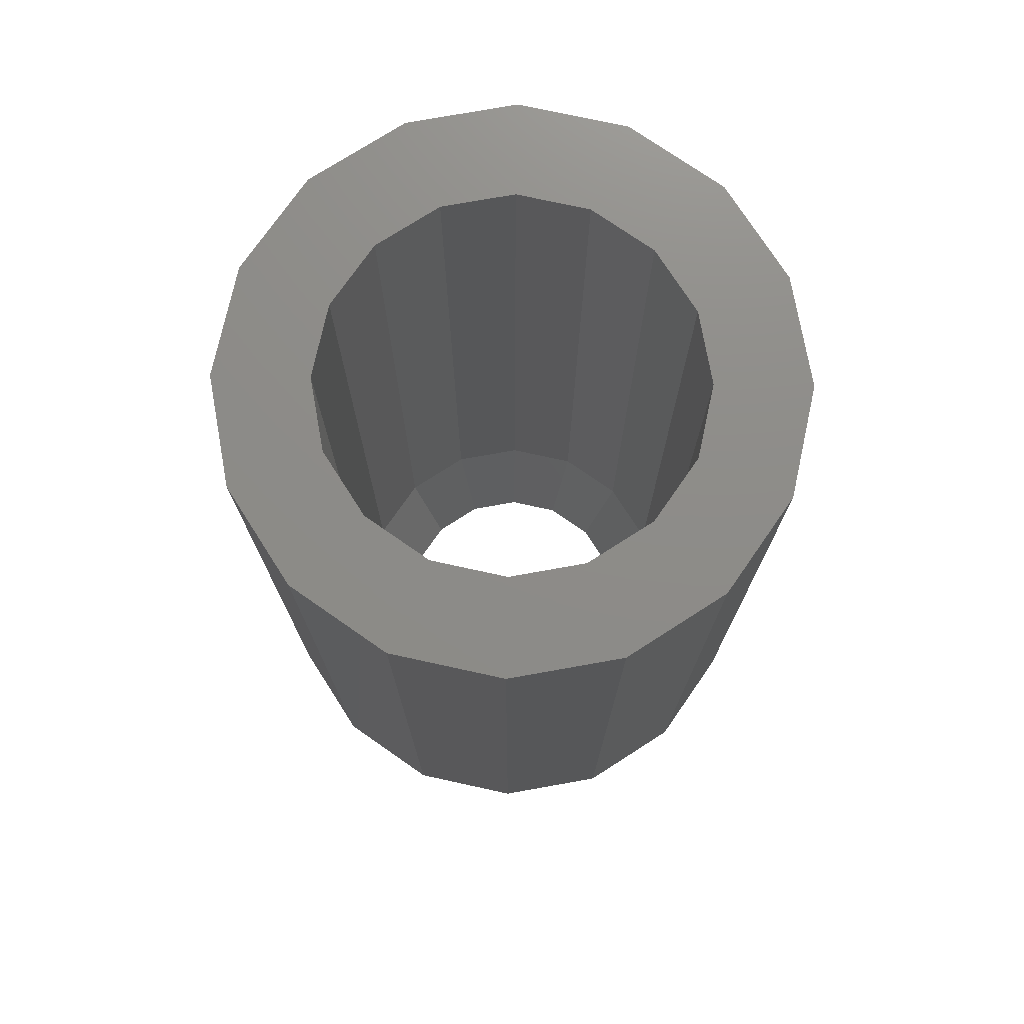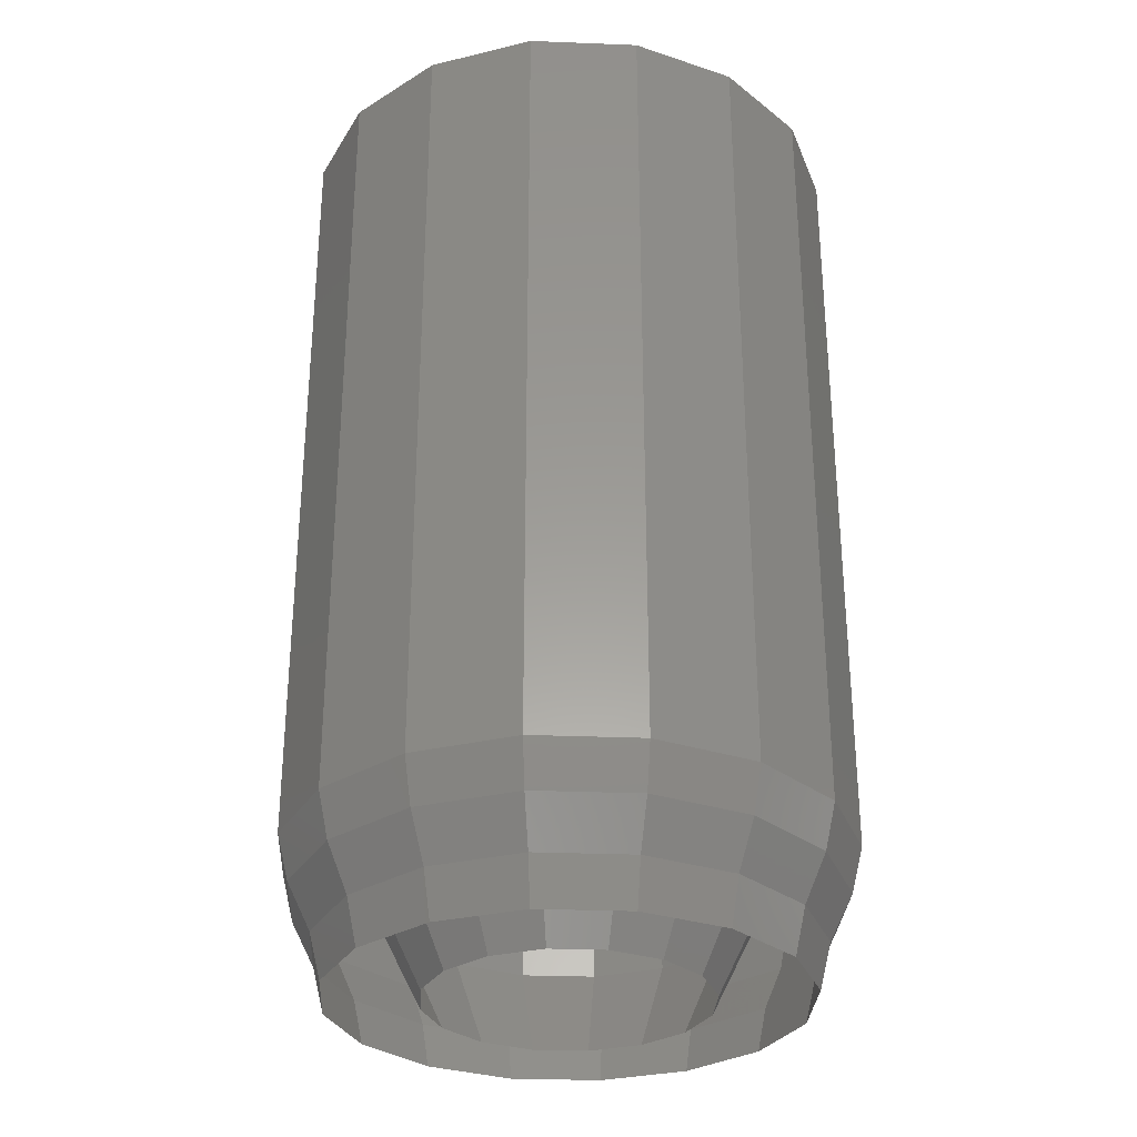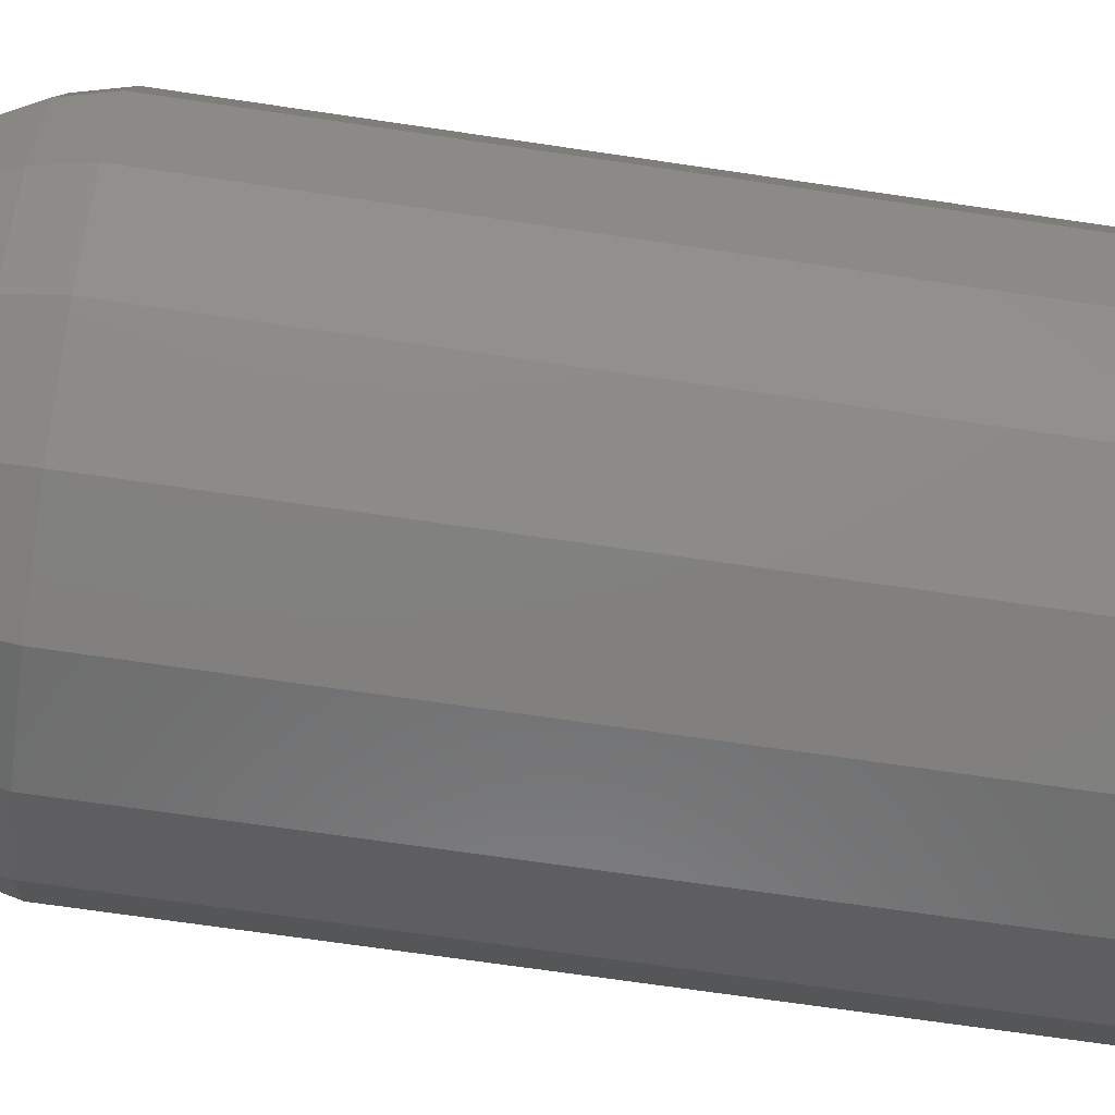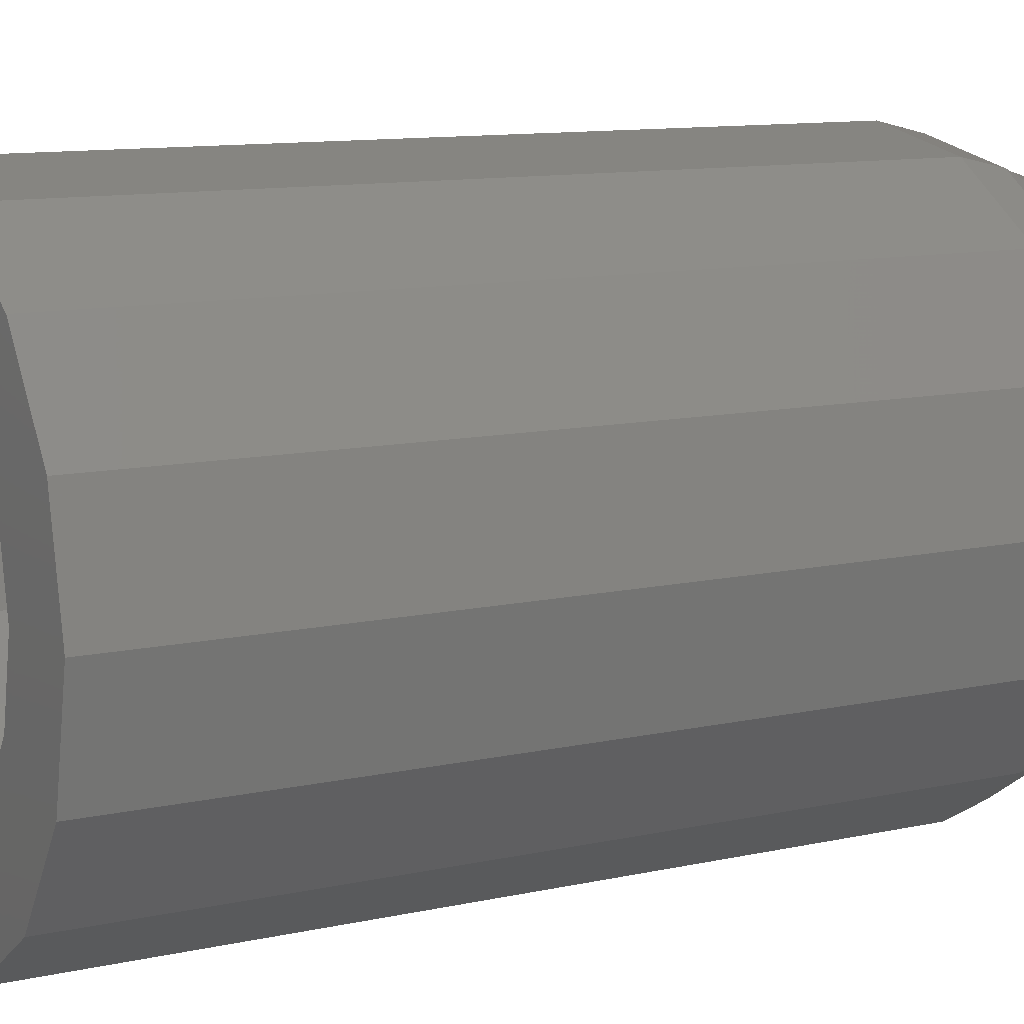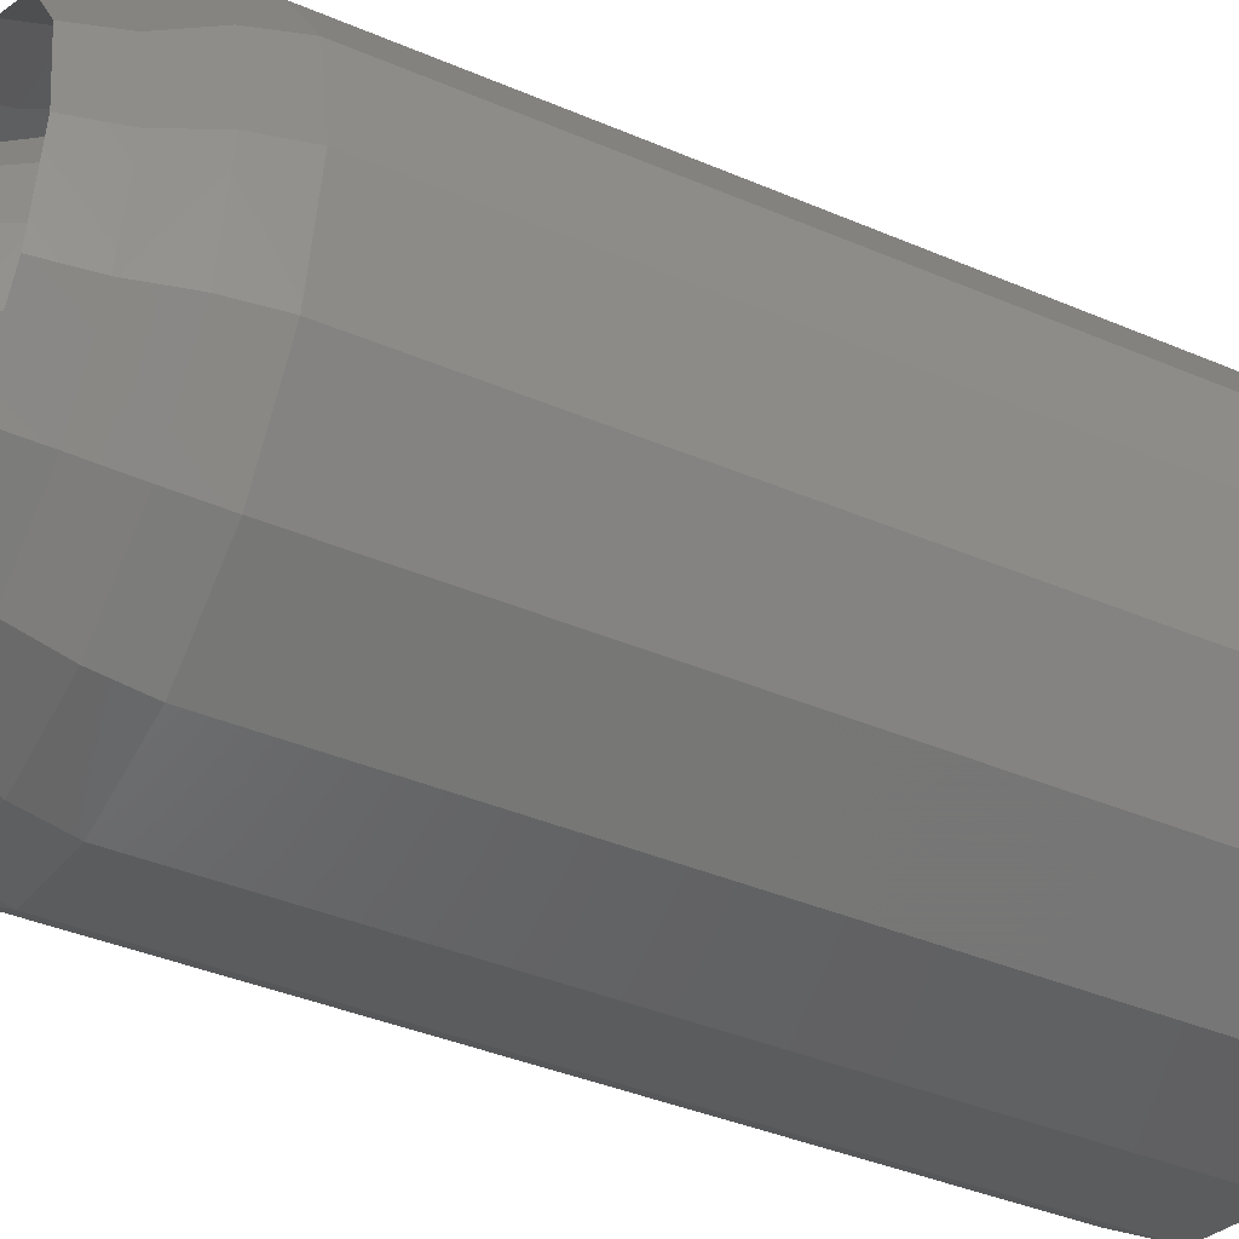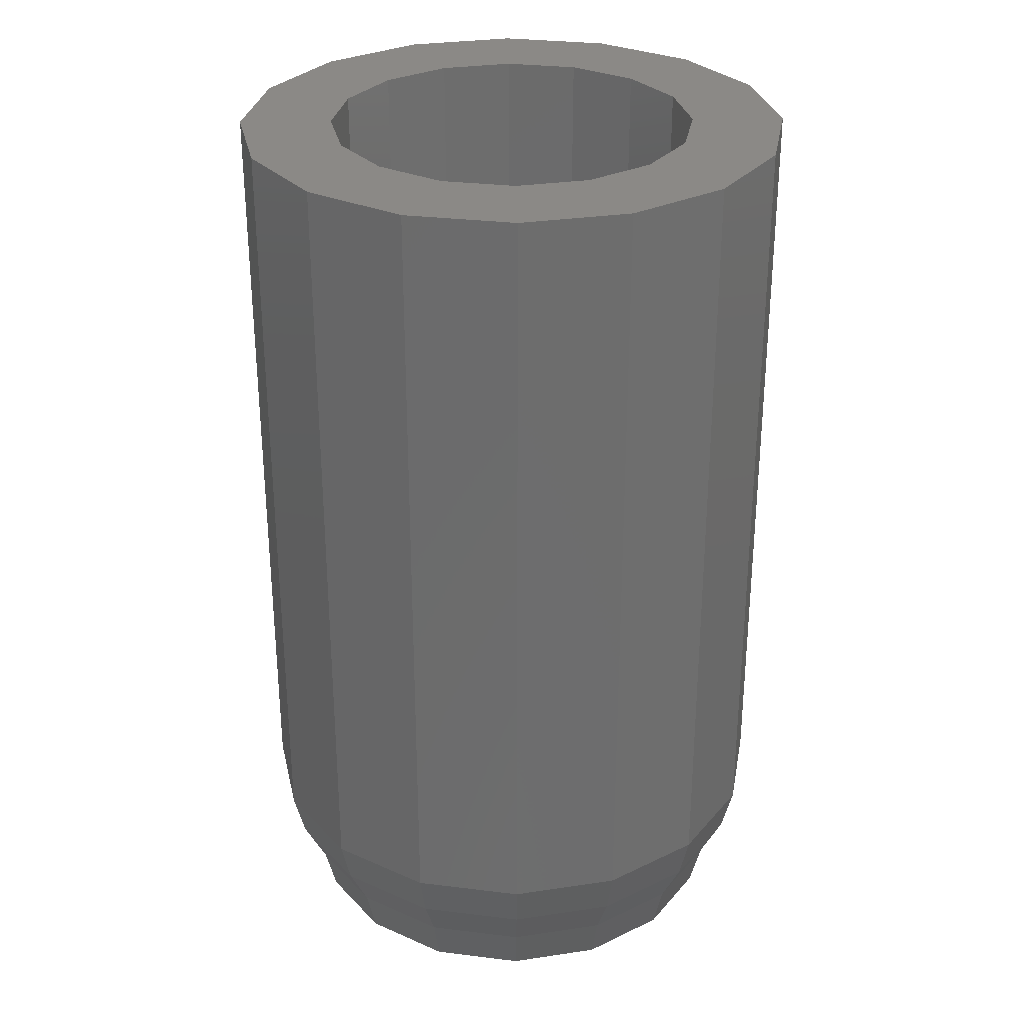
<metadata>
{"format":"stl","ext":"stl","renderer":"f3d","projection":"perspective","resolution":1024,"background":"white","views":[{"elev":74.9,"azim":23.6,"up":"+Y"},{"elev":-30.3,"azim":-127.0,"up":"+Y"},{"elev":-69.5,"azim":81.6,"up":"+Z"},{"elev":10.6,"azim":-119.6,"up":"+Z"},{"elev":-39.2,"azim":61.9,"up":"+Z"},{"elev":30.0,"azim":43.9,"up":"+Y"}]}
</metadata>
<code>
# stl→obj: 158 verts, 256 faces
v -0.21 0.04 0
v -0.2 0 0
v -0.1848 0 0.07654
v -0.194 0.04 0.08036
v -0.1414 0 0.1414
v -0.1485 0.04 0.1485
v -0.07654 0 0.1848
v -0.08036 0.04 0.194
v 0 0 0.2
v 0 0.04 0.21
v 0.07654 0 0.1848
v 0.08036 0.04 0.194
v 0.1414 0 0.1414
v 0.1485 0.04 0.1485
v 0.1848 0 0.07654
v 0.194 0.04 0.08036
v 0.2 0 -0
v 0.21 0.04 -0
v 0.1848 0 -0.07654
v 0.194 0.04 -0.08036
v 0.1414 0 -0.1414
v 0.1485 0.04 -0.1485
v 0.07654 0 -0.1848
v 0.08036 0.04 -0.194
v -0 0 -0.2
v -0 0.04 -0.21
v -0.07654 0 -0.1848
v -0.08036 0.04 -0.194
v -0.1414 0 -0.1414
v -0.1485 0.04 -0.1485
v -0.1848 0 -0.07654
v -0.194 0.04 -0.08036
v -0.22 0.06 0
v -0.2033 0.06 0.08419
v -0.1556 0.06 0.1556
v -0.08419 0.06 0.2033
v 0 0.06 0.22
v 0.08419 0.06 0.2033
v 0.1556 0.06 0.1556
v 0.2033 0.06 0.08419
v 0.22 0.06 -0
v 0.2033 0.06 -0.08419
v 0.1556 0.06 -0.1556
v 0.08419 0.06 -0.2033
v -0 0.06 -0.22
v -0.08419 0.06 -0.2033
v -0.1556 0.06 -0.1556
v -0.2033 0.06 -0.08419
v -0.23 0.08 0
v -0.2125 0.08 0.08802
v -0.1626 0.08 0.1626
v -0.08802 0.08 0.2125
v 0 0.08 0.23
v 0.08802 0.08 0.2125
v 0.1626 0.08 0.1626
v 0.2125 0.08 0.08802
v 0.23 0.08 -0
v 0.2125 0.08 -0.08802
v 0.1626 0.08 -0.1626
v 0.08802 0.08 -0.2125
v -0 0.08 -0.23
v -0.08802 0.08 -0.2125
v -0.1626 0.08 -0.1626
v -0.2125 0.08 -0.08802
v -0.24 0.12 0
v -0.2217 0.12 0.09184
v -0.1697 0.12 0.1697
v -0.09184 0.12 0.2217
v 0 0.12 0.24
v 0.09184 0.12 0.2217
v 0.1697 0.12 0.1697
v 0.2217 0.12 0.09184
v 0.24 0.12 -0
v 0.24 0.12 0
v 0.23 0.08 0
v 0.2217 0.12 -0.09184
v 0.1697 0.12 -0.1697
v 0.09184 0.12 -0.2217
v -0 0.12 -0.24
v 0 0.12 -0.24
v 0 0.08 -0.23
v -0.09184 0.12 -0.2217
v -0.1697 0.12 -0.1697
v -0.2217 0.12 -0.09184
v 0.24 0.8 0
v 0.2217 0.8 0.09184
v 0.1697 0.8 0.1697
v 0.09184 0.8 0.2217
v -0 0.8 0.24
v -0 0.12 0.24
v -0.09184 0.8 0.2217
v -0.1697 0.8 0.1697
v -0.2217 0.8 0.09184
v -0.24 0.8 -0
v -0.24 0.12 -0
v -0.2217 0.8 -0.09184
v -0.1697 0.8 -0.1697
v -0.09184 0.8 -0.2217
v 0 0.8 -0.24
v 0.09184 0.8 -0.2217
v 0.1697 0.8 -0.1697
v 0.2217 0.8 -0.09184
v 0.16 0.08 0
v 0.12 0 0
v 0.1109 0 0.04592
v 0.1478 0.08 0.06123
v 0.08485 0 0.08485
v 0.1131 0.08 0.1131
v 0.04592 0 0.1109
v 0.06123 0.08 0.1478
v -0 0 0.12
v -0 0.08 0.16
v -0.04592 0 0.1109
v -0.06123 0.08 0.1478
v -0.08485 0 0.08485
v -0.1131 0.08 0.1131
v -0.1109 0 0.04592
v -0.1478 0.08 0.06123
v -0.12 0 -0
v -0.16 0.08 -0
v -0.1109 0 -0.04592
v -0.1478 0.08 -0.06123
v -0.08485 0 -0.08485
v -0.1131 0.08 -0.1131
v -0.04592 0 -0.1109
v -0.06123 0.08 -0.1478
v 0 0 -0.12
v 0 0.08 -0.16
v 0.04592 0 -0.1109
v 0.06123 0.08 -0.1478
v 0.08485 0 -0.08485
v 0.1131 0.08 -0.1131
v 0.1109 0 -0.04592
v 0.1478 0.08 -0.06123
v 0.16 0.8 0
v 0.1478 0.8 -0.06123
v 0.1131 0.8 -0.1131
v 0.06123 0.8 -0.1478
v 0 0.8 -0.16
v -0.06123 0.8 -0.1478
v -0.1131 0.8 -0.1131
v -0.1478 0.8 -0.06123
v -0.16 0.8 -0
v -0.1478 0.8 0.06123
v -0.1131 0.8 0.1131
v -0.06123 0.8 0.1478
v -0 0.8 0.16
v 0.06123 0.8 0.1478
v 0.1131 0.8 0.1131
v 0.1478 0.8 0.06123
v -0.16 0.8 0
v -0.24 0.8 0
v 0 0.8 0.24
v 0 0.8 0.16
v 0.24 0.8 -0
v 0.16 0.8 -0
v -0 0.8 -0.24
v -0 0.8 -0.16
f 1 2 3
f 1 3 4
f 4 3 5
f 4 5 6
f 6 5 7
f 6 7 8
f 8 7 9
f 8 9 10
f 10 9 11
f 10 11 12
f 12 11 13
f 12 13 14
f 14 13 15
f 14 15 16
f 16 15 17
f 16 17 18
f 18 17 19
f 18 19 20
f 20 19 21
f 20 21 22
f 22 21 23
f 22 23 24
f 24 23 25
f 24 25 26
f 26 25 27
f 26 27 28
f 28 27 29
f 28 29 30
f 30 29 31
f 30 31 32
f 32 31 2
f 32 2 1
f 33 1 4
f 33 4 34
f 34 4 6
f 34 6 35
f 35 6 8
f 35 8 36
f 36 8 10
f 36 10 37
f 37 10 12
f 37 12 38
f 38 12 14
f 38 14 39
f 39 14 16
f 39 16 40
f 40 16 18
f 40 18 41
f 41 18 20
f 41 20 42
f 42 20 22
f 42 22 43
f 43 22 24
f 43 24 44
f 44 24 26
f 44 26 45
f 45 26 28
f 45 28 46
f 46 28 30
f 46 30 47
f 47 30 32
f 47 32 48
f 48 32 1
f 48 1 33
f 49 33 34
f 49 34 50
f 50 34 35
f 50 35 51
f 51 35 36
f 51 36 52
f 52 36 37
f 52 37 53
f 53 37 38
f 53 38 54
f 54 38 39
f 54 39 55
f 55 39 40
f 55 40 56
f 56 40 41
f 56 41 57
f 57 41 42
f 57 42 58
f 58 42 43
f 58 43 59
f 59 43 44
f 59 44 60
f 60 44 45
f 60 45 61
f 61 45 46
f 61 46 62
f 62 46 47
f 62 47 63
f 63 47 48
f 63 48 64
f 64 48 33
f 64 33 49
f 65 49 50
f 65 50 66
f 66 50 51
f 66 51 67
f 67 51 52
f 67 52 68
f 68 52 53
f 68 53 69
f 69 53 54
f 69 54 70
f 70 54 55
f 70 55 71
f 71 55 56
f 71 56 72
f 72 56 57
f 72 57 73
f 74 75 58
f 74 58 76
f 76 58 59
f 76 59 77
f 77 59 60
f 77 60 78
f 78 60 61
f 78 61 79
f 80 81 62
f 80 62 82
f 82 62 63
f 82 63 83
f 83 63 64
f 83 64 84
f 84 64 49
f 84 49 65
f 74 85 86
f 74 86 72
f 72 86 87
f 72 87 71
f 71 87 88
f 71 88 70
f 70 88 89
f 70 89 90
f 90 89 91
f 90 91 68
f 68 91 92
f 68 92 67
f 67 92 93
f 67 93 66
f 66 93 94
f 66 94 95
f 95 94 96
f 95 96 84
f 84 96 97
f 84 97 83
f 83 97 98
f 83 98 82
f 82 98 99
f 82 99 80
f 80 99 100
f 80 100 78
f 78 100 101
f 78 101 77
f 77 101 102
f 77 102 76
f 76 102 85
f 76 85 74
f 103 104 105
f 103 105 106
f 106 105 107
f 106 107 108
f 108 107 109
f 108 109 110
f 110 109 111
f 110 111 112
f 112 111 113
f 112 113 114
f 114 113 115
f 114 115 116
f 116 115 117
f 116 117 118
f 118 117 119
f 118 119 120
f 120 119 121
f 120 121 122
f 122 121 123
f 122 123 124
f 124 123 125
f 124 125 126
f 126 125 127
f 126 127 128
f 128 127 129
f 128 129 130
f 130 129 131
f 130 131 132
f 132 131 133
f 132 133 134
f 134 133 104
f 134 104 103
f 103 135 136
f 103 136 134
f 134 136 137
f 134 137 132
f 132 137 138
f 132 138 130
f 130 138 139
f 130 139 128
f 128 139 140
f 128 140 126
f 126 140 141
f 126 141 124
f 124 141 142
f 124 142 122
f 122 142 143
f 122 143 120
f 120 143 144
f 120 144 118
f 118 144 145
f 118 145 116
f 116 145 146
f 116 146 114
f 114 146 147
f 114 147 112
f 112 147 148
f 112 148 110
f 110 148 149
f 110 149 108
f 108 149 150
f 108 150 106
f 106 150 135
f 106 135 103
f 151 152 93
f 151 93 144
f 144 93 92
f 144 92 145
f 145 92 91
f 145 91 146
f 146 91 153
f 146 153 154
f 154 153 88
f 154 88 148
f 148 88 87
f 148 87 149
f 149 87 86
f 149 86 150
f 150 86 155
f 150 155 156
f 156 155 102
f 156 102 136
f 136 102 101
f 136 101 137
f 137 101 100
f 137 100 138
f 138 100 157
f 138 157 158
f 158 157 98
f 158 98 140
f 140 98 97
f 140 97 141
f 141 97 96
f 141 96 142
f 142 96 152
f 142 152 151

</code>
